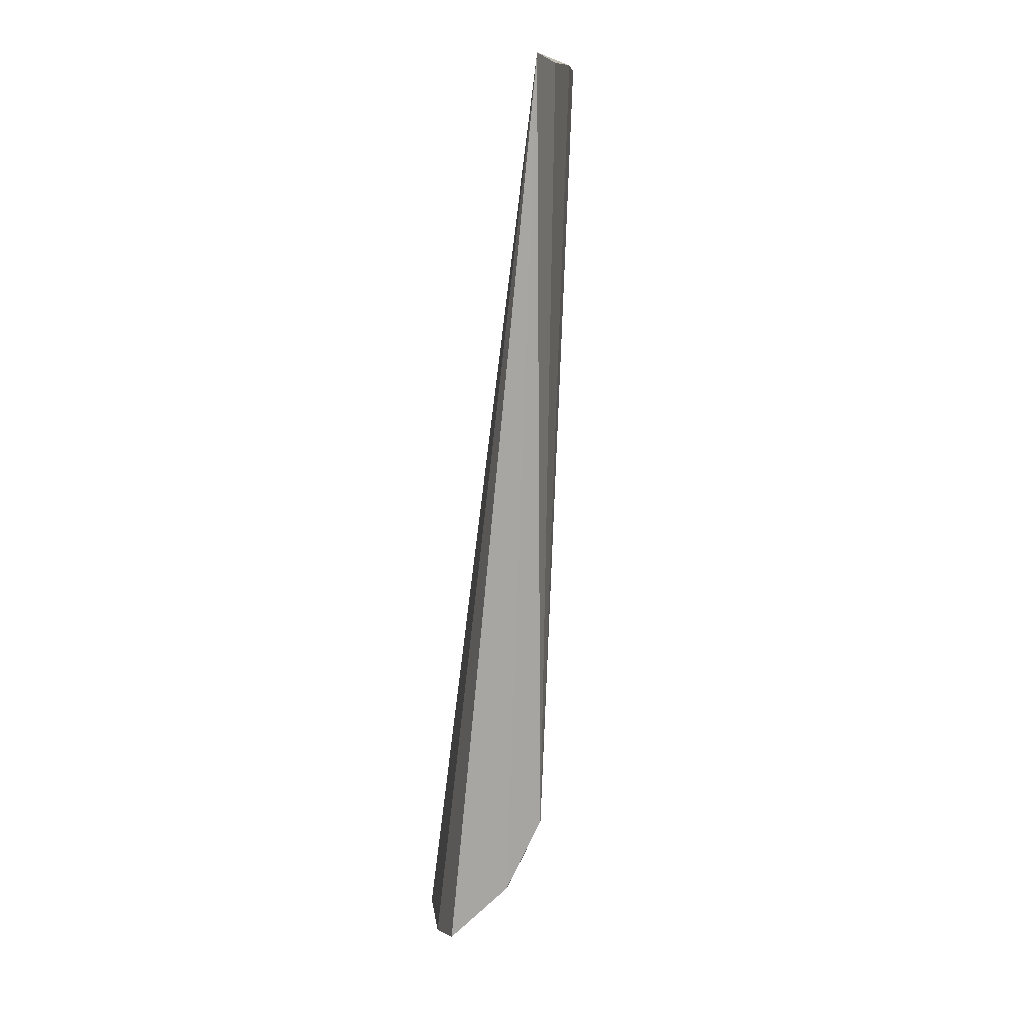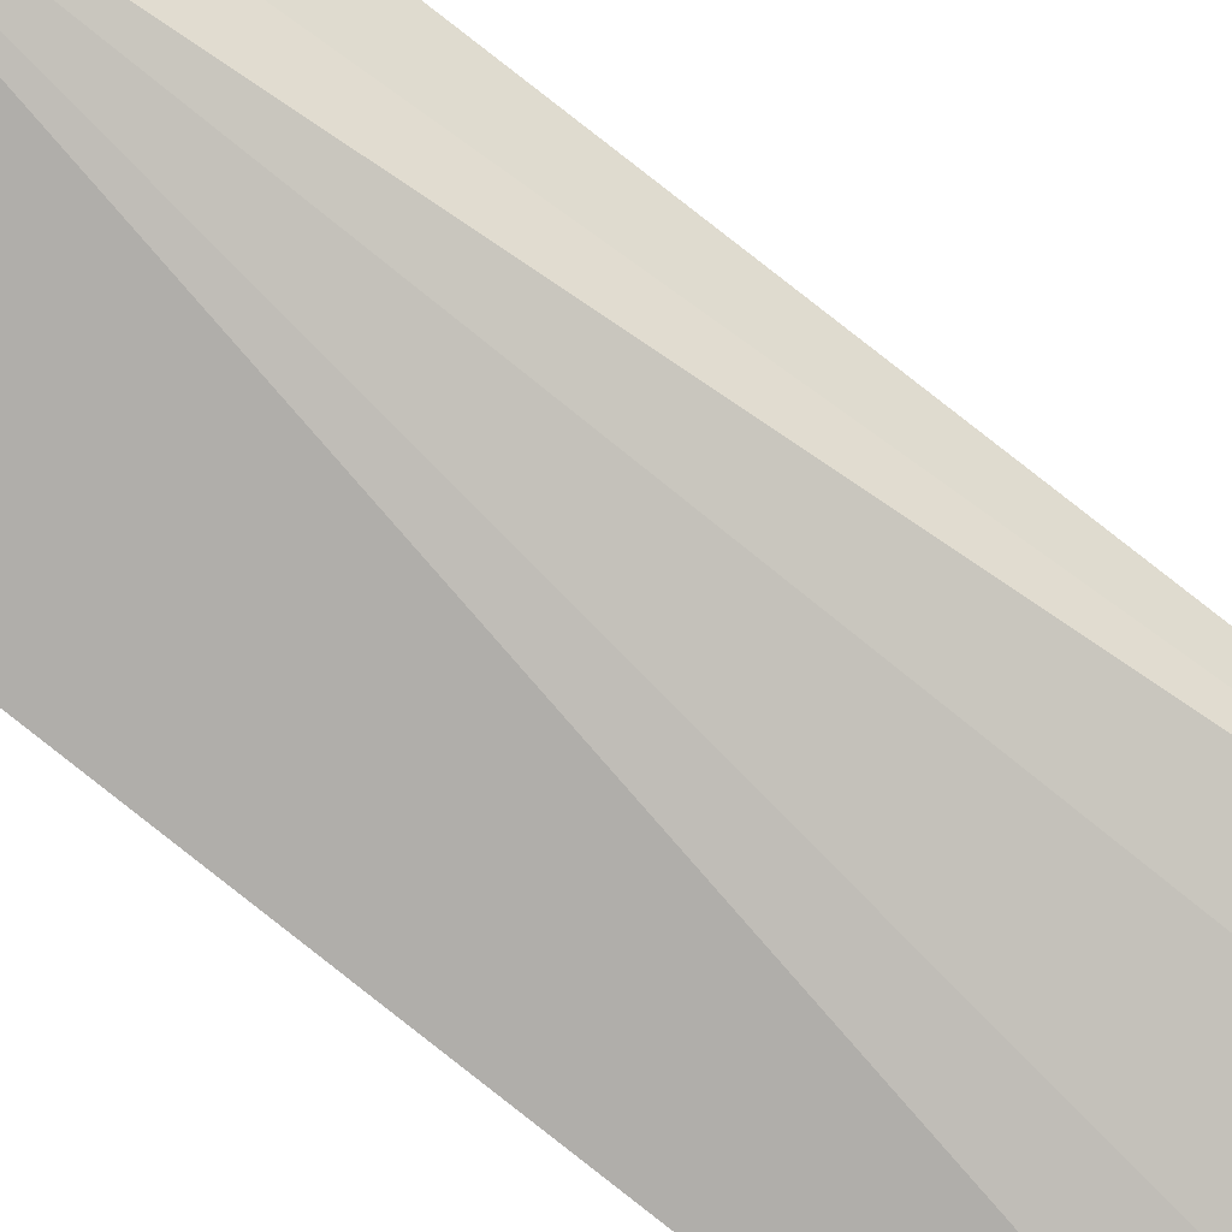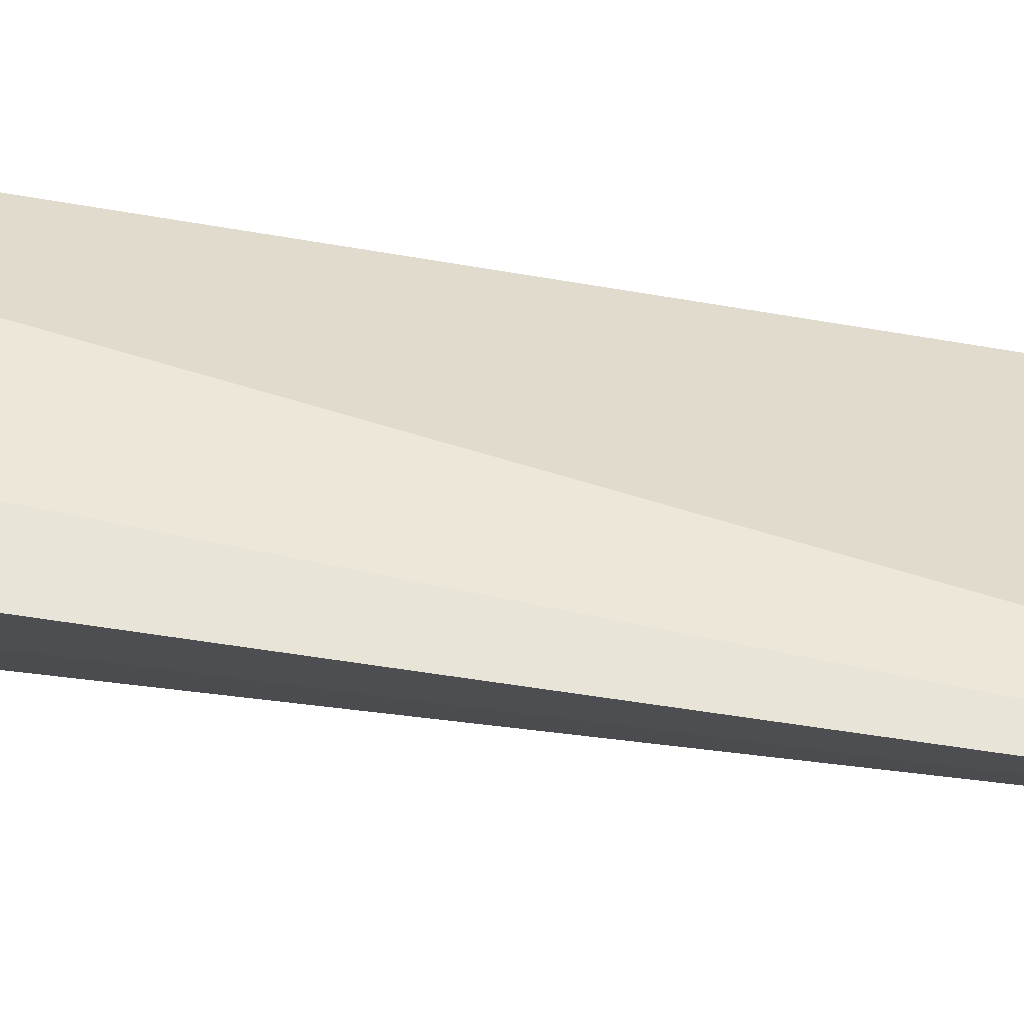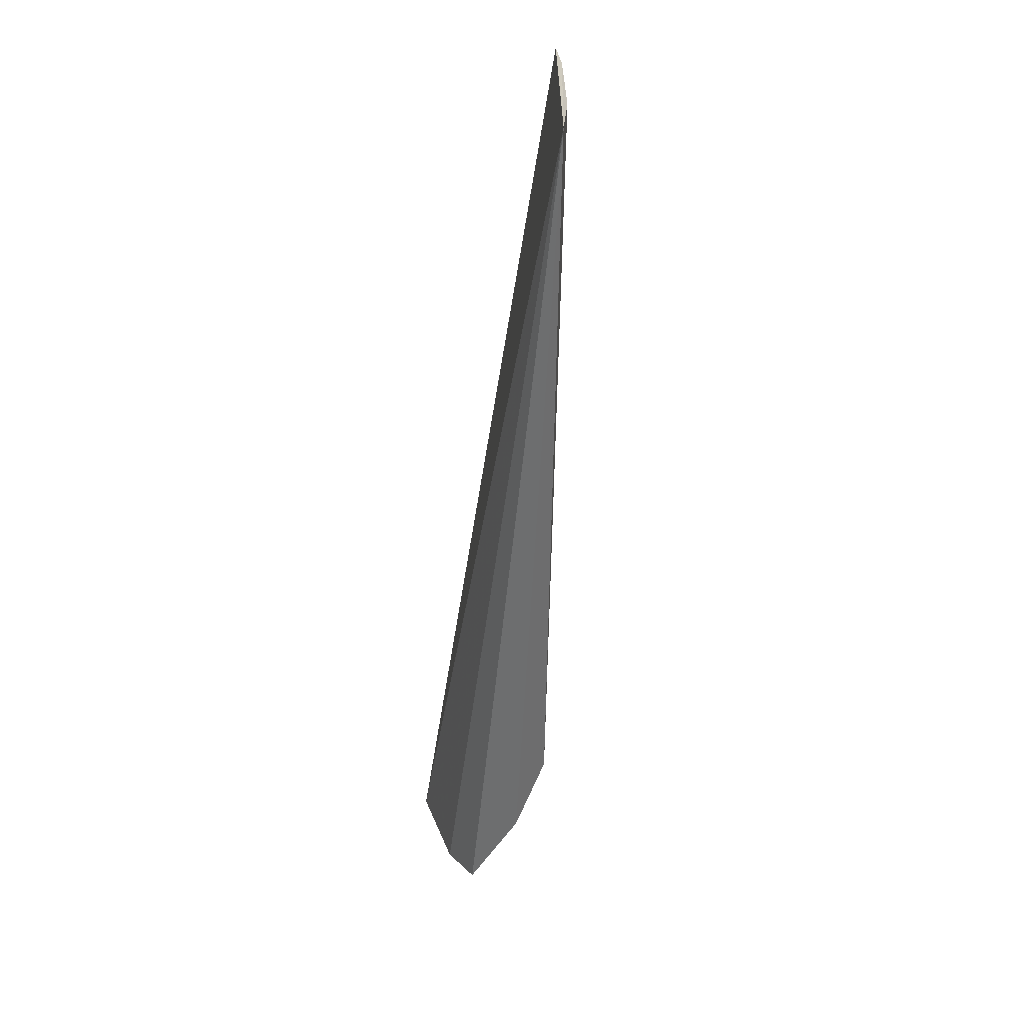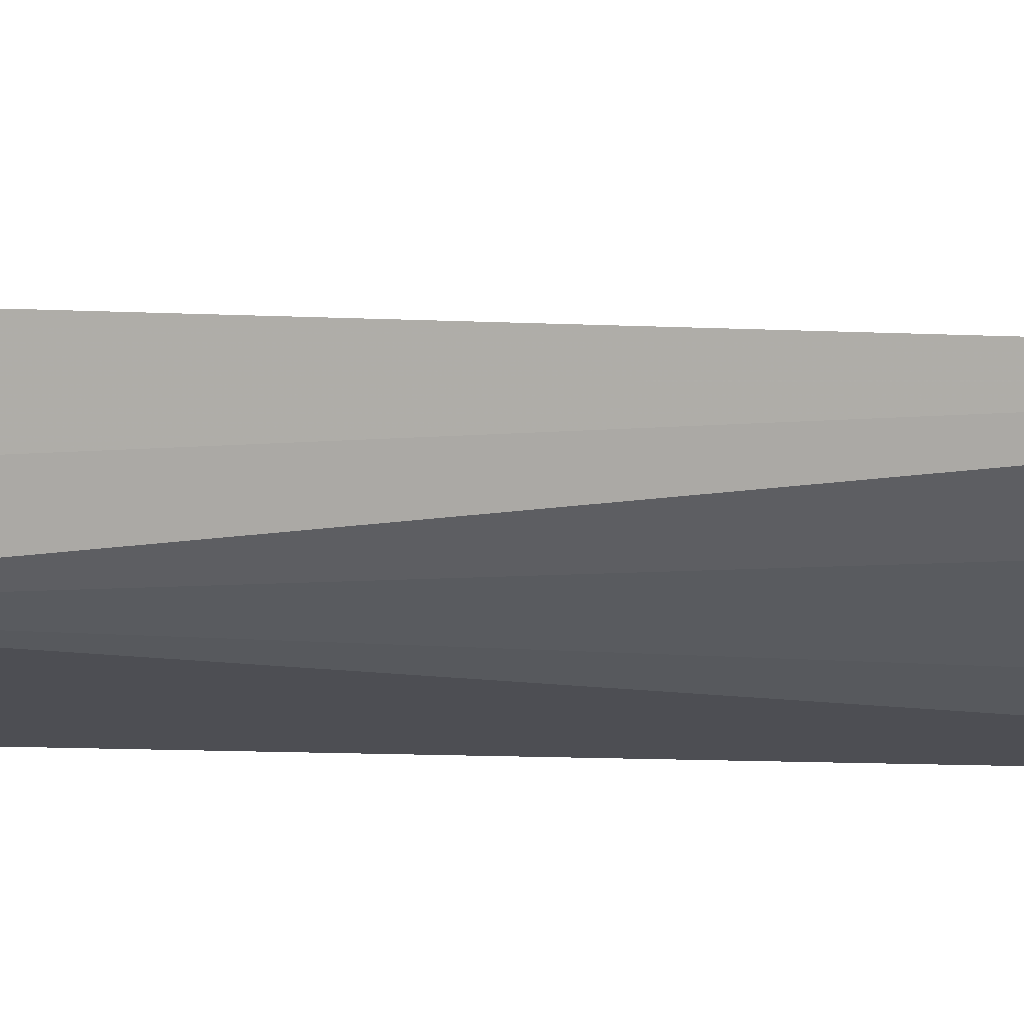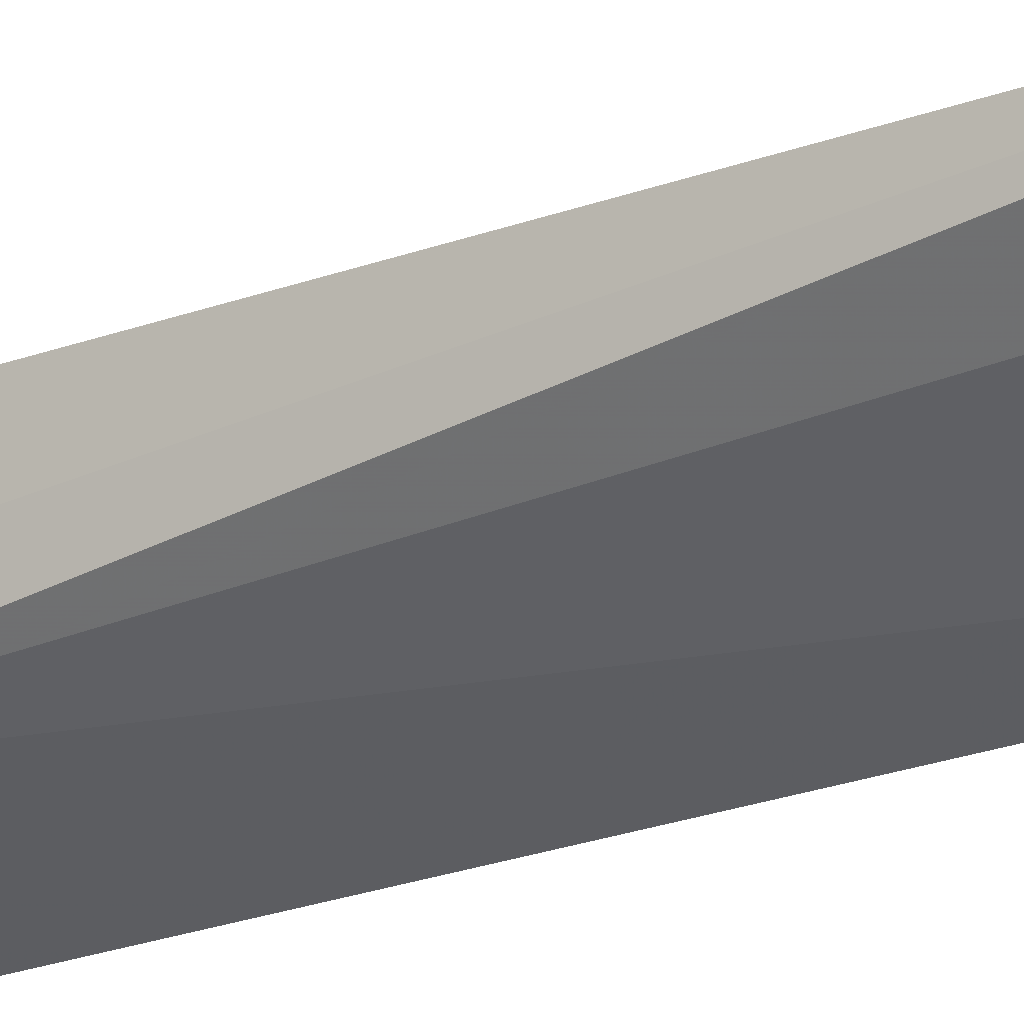
<metadata>
{"format":"obj","ext":"obj","renderer":"f3d","projection":"perspective","resolution":1024,"background":"white","views":[{"elev":9.7,"azim":-100.9,"up":"+Z"},{"elev":-71.0,"azim":-130.0,"up":"+Y"},{"elev":55.3,"azim":-86.3,"up":"+Y"},{"elev":33.5,"azim":-112.8,"up":"+Z"},{"elev":-12.5,"azim":-78.1,"up":"+Y"},{"elev":-33.3,"azim":-61.2,"up":"+Y"}]}
</metadata>
<code>
v -0.008339 -0.02962 0.02929
v -0.009846 -0.02915 0.02937
v -0.01241 -0.02772 0.004612
v -0.01157 -0.02435 0.000682
v -0.00831 -0.02463 0.0004291
v -0.0145 -0.02712 0.02936
v -0.007906 -0.02802 0.002124
v -0.01261 -0.02809 0.02922
v -0.01329 -0.02456 0.001137
v -0.008209 -0.026 0.0007868
v -0.01272 -0.02651 0.002447
v -0.01126 -0.02537 0.00108
v -0.009507 -0.02771 0.002283
f 1 2 3
f 6 5 4
f 6 2 1
f 6 1 5
f 7 5 1
f 7 1 3
f 8 6 3
f 8 3 2
f 8 2 6
f 9 6 4
f 10 4 5
f 10 5 7
f 11 3 6
f 11 6 9
f 12 9 4
f 12 4 10
f 13 7 3
f 13 3 11
f 13 11 9
f 13 9 12
f 13 12 10
f 13 10 7

</code>
